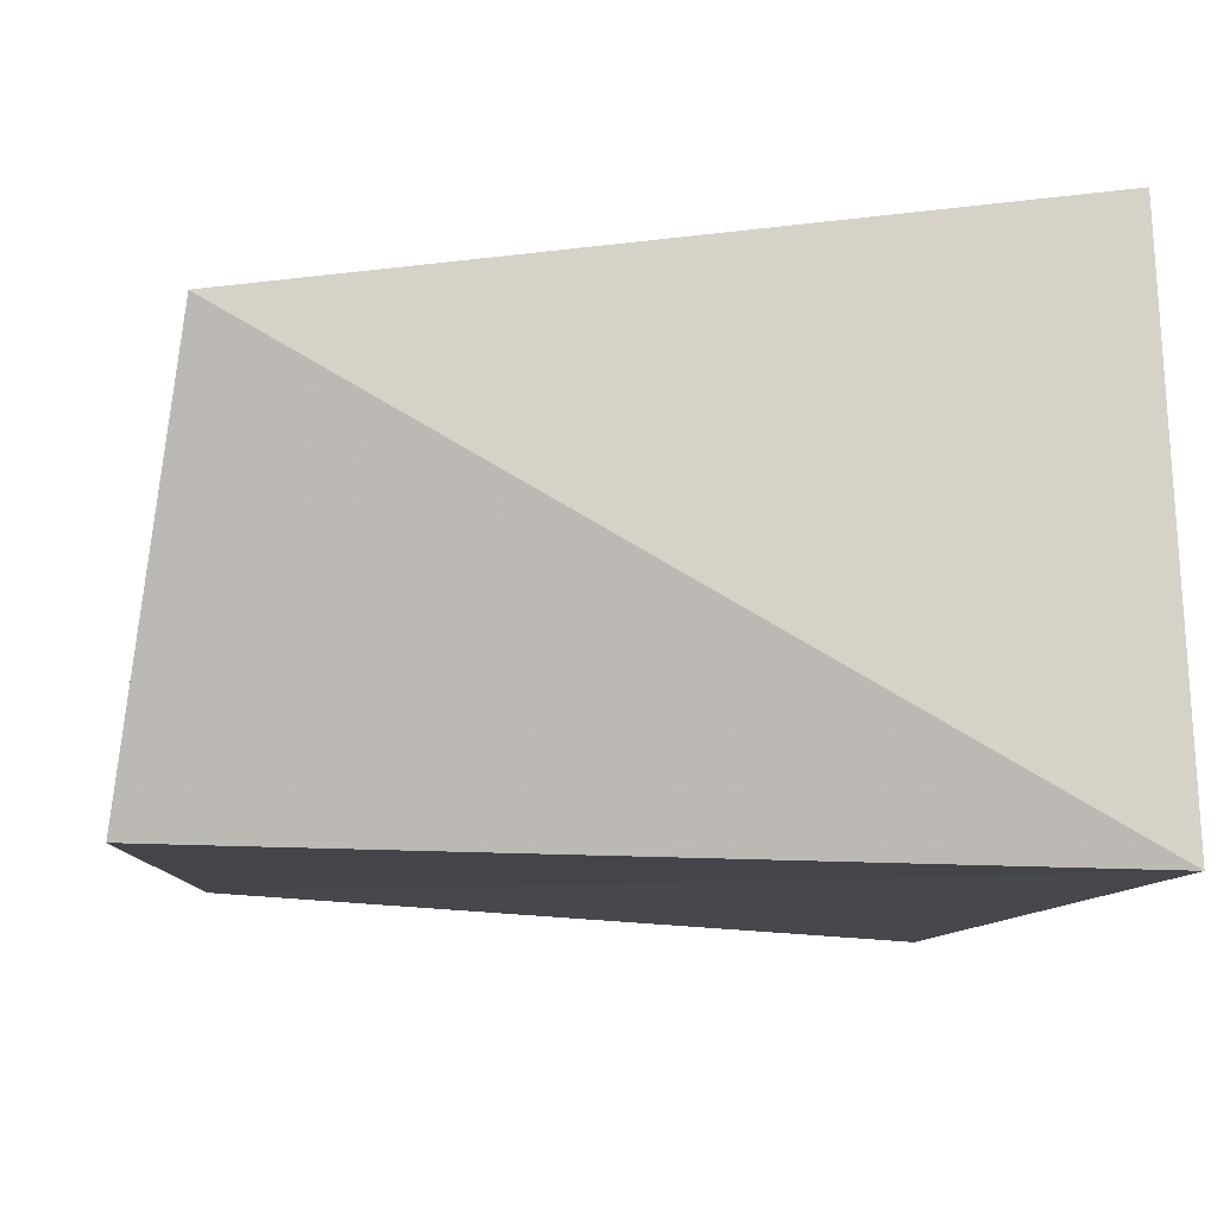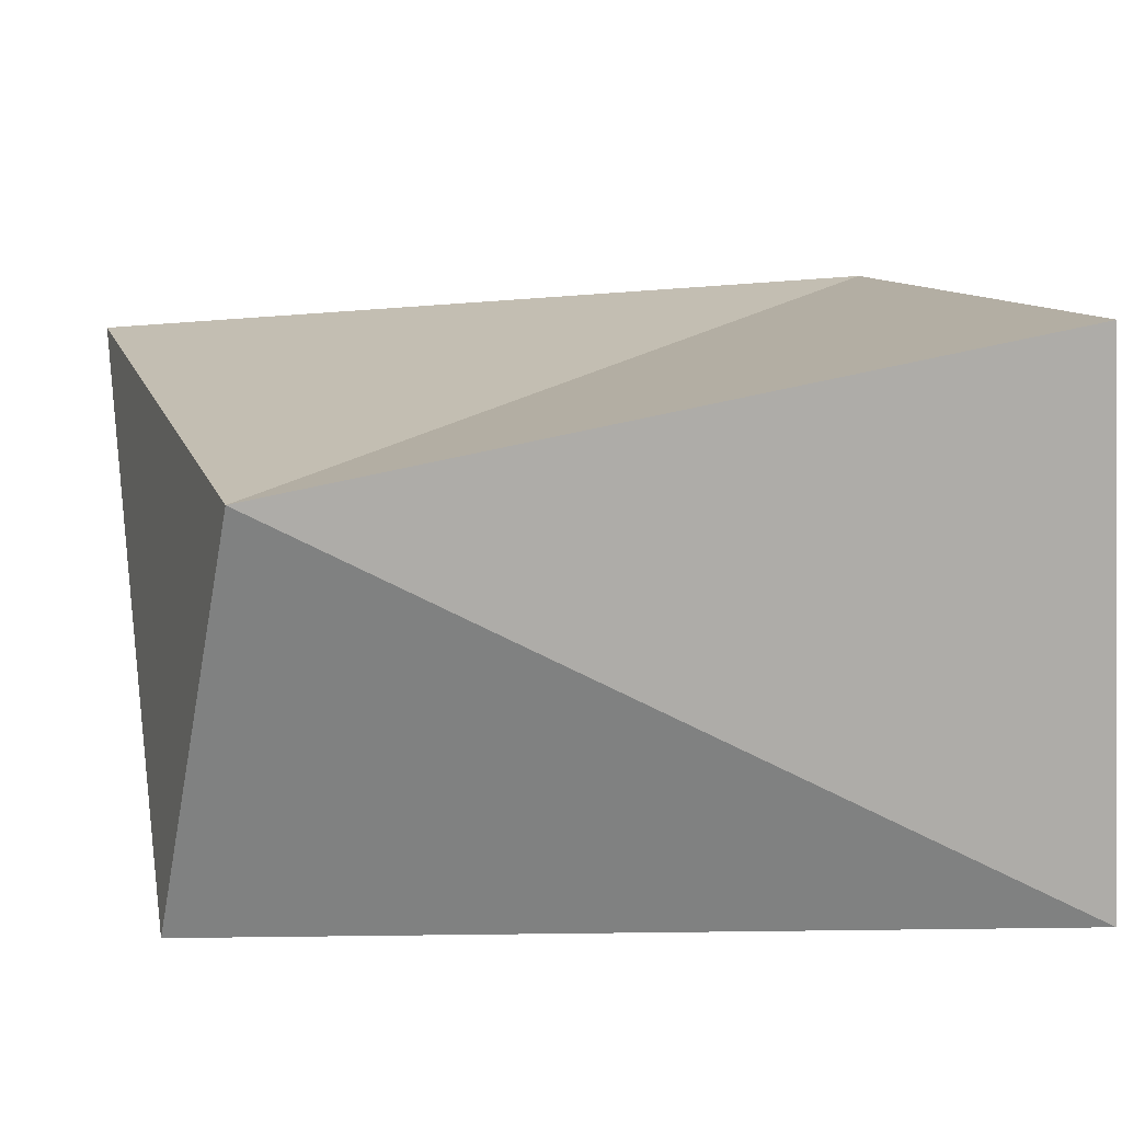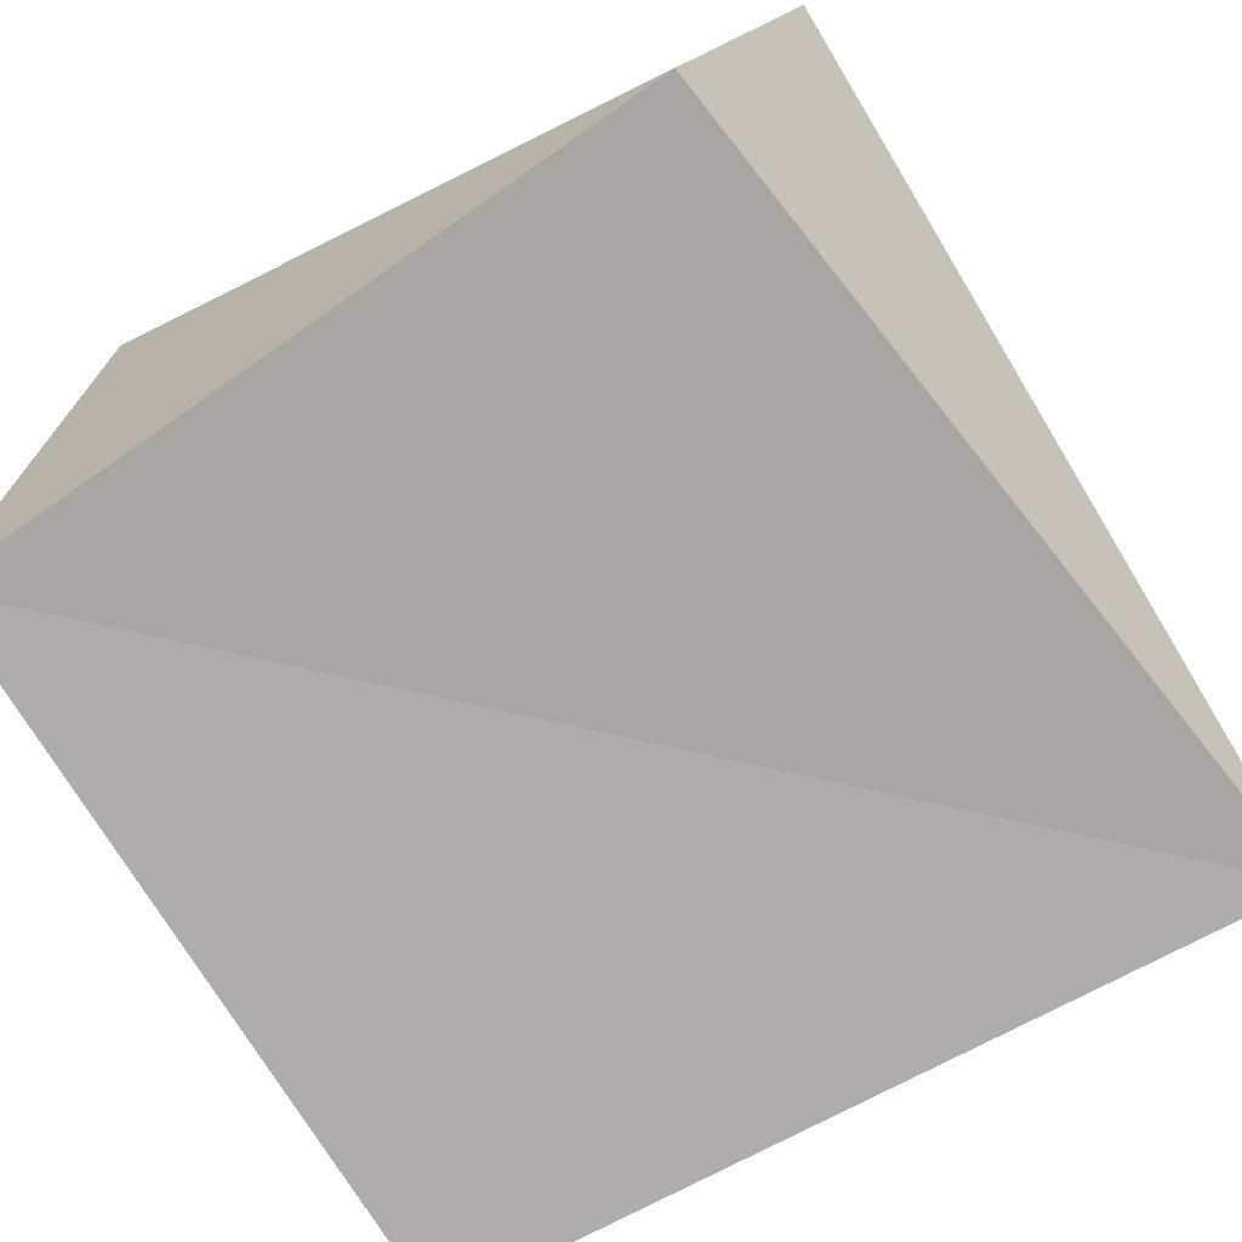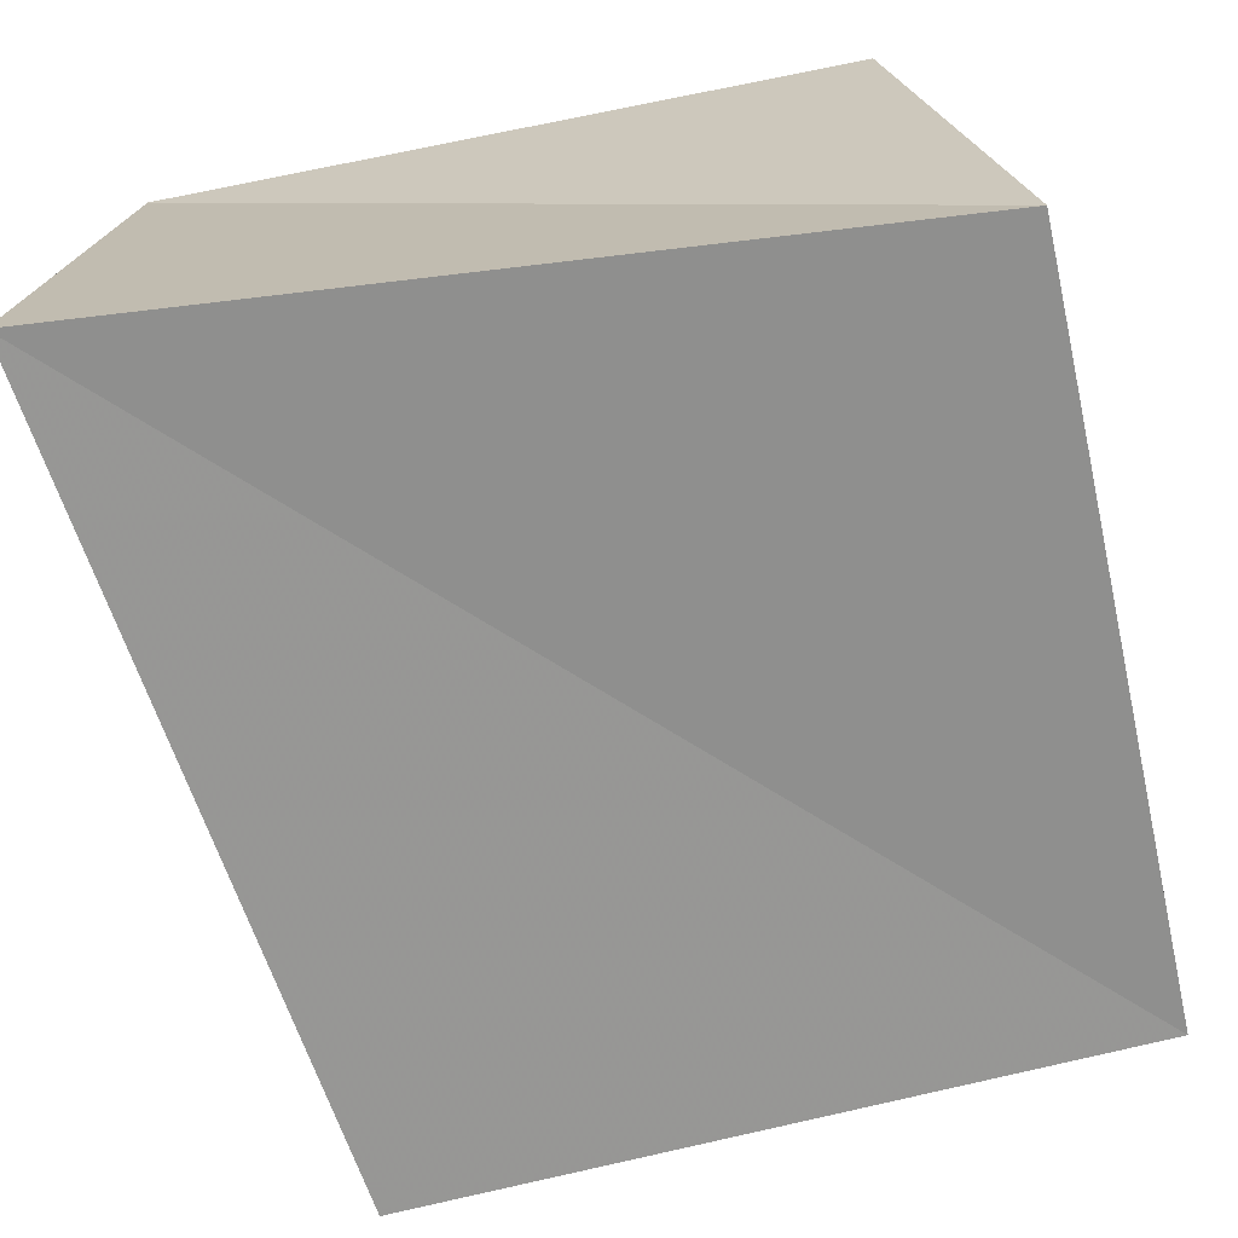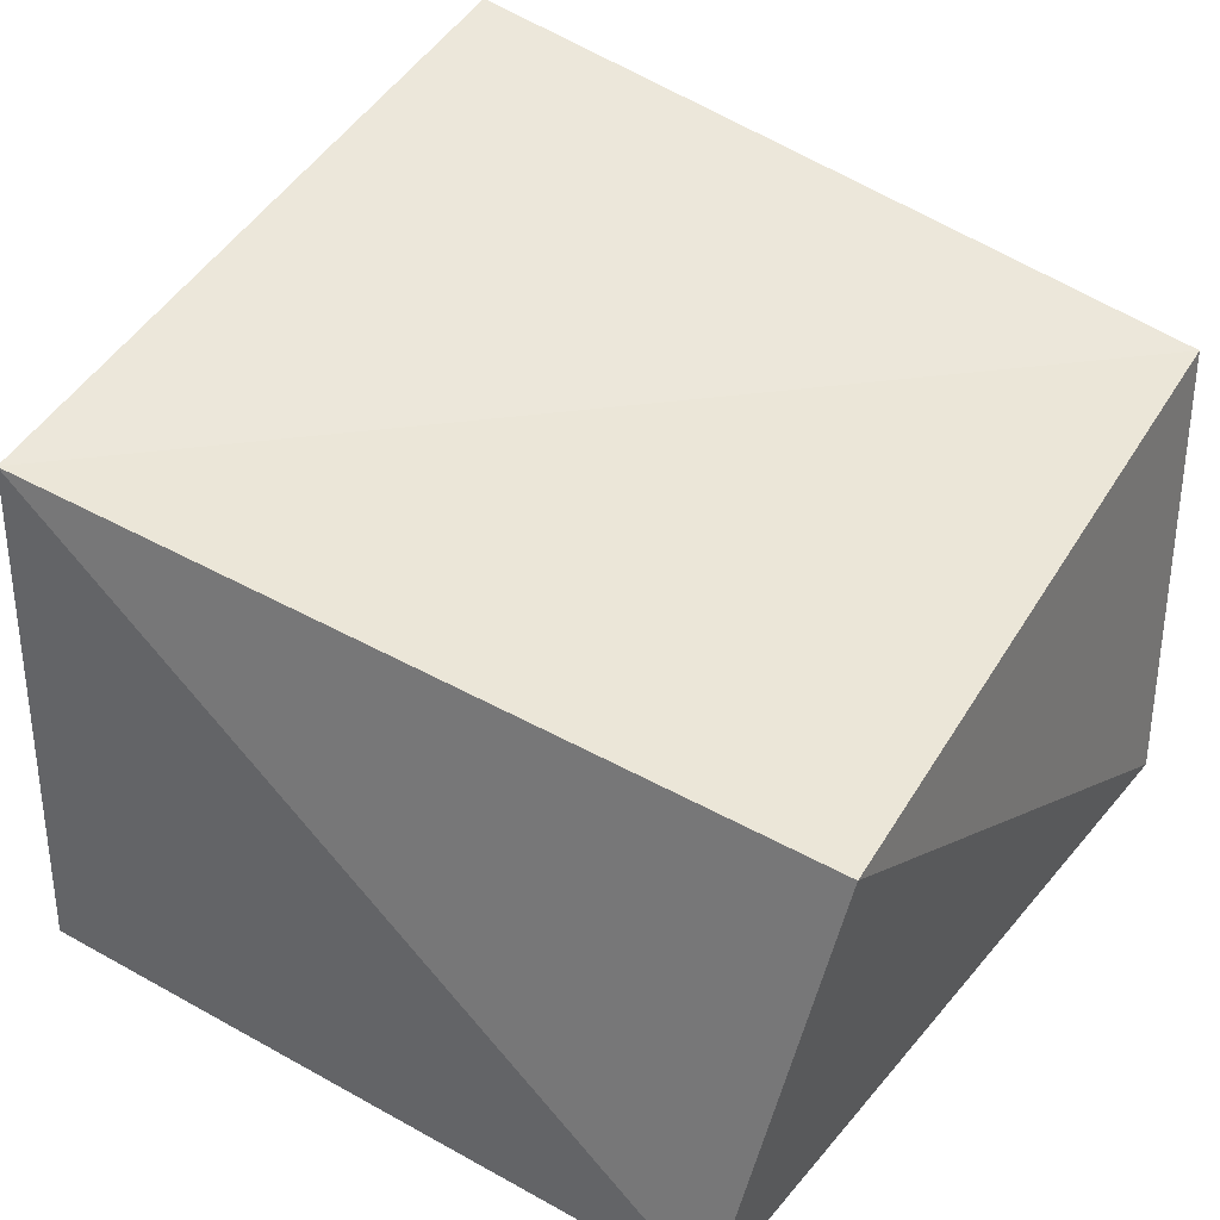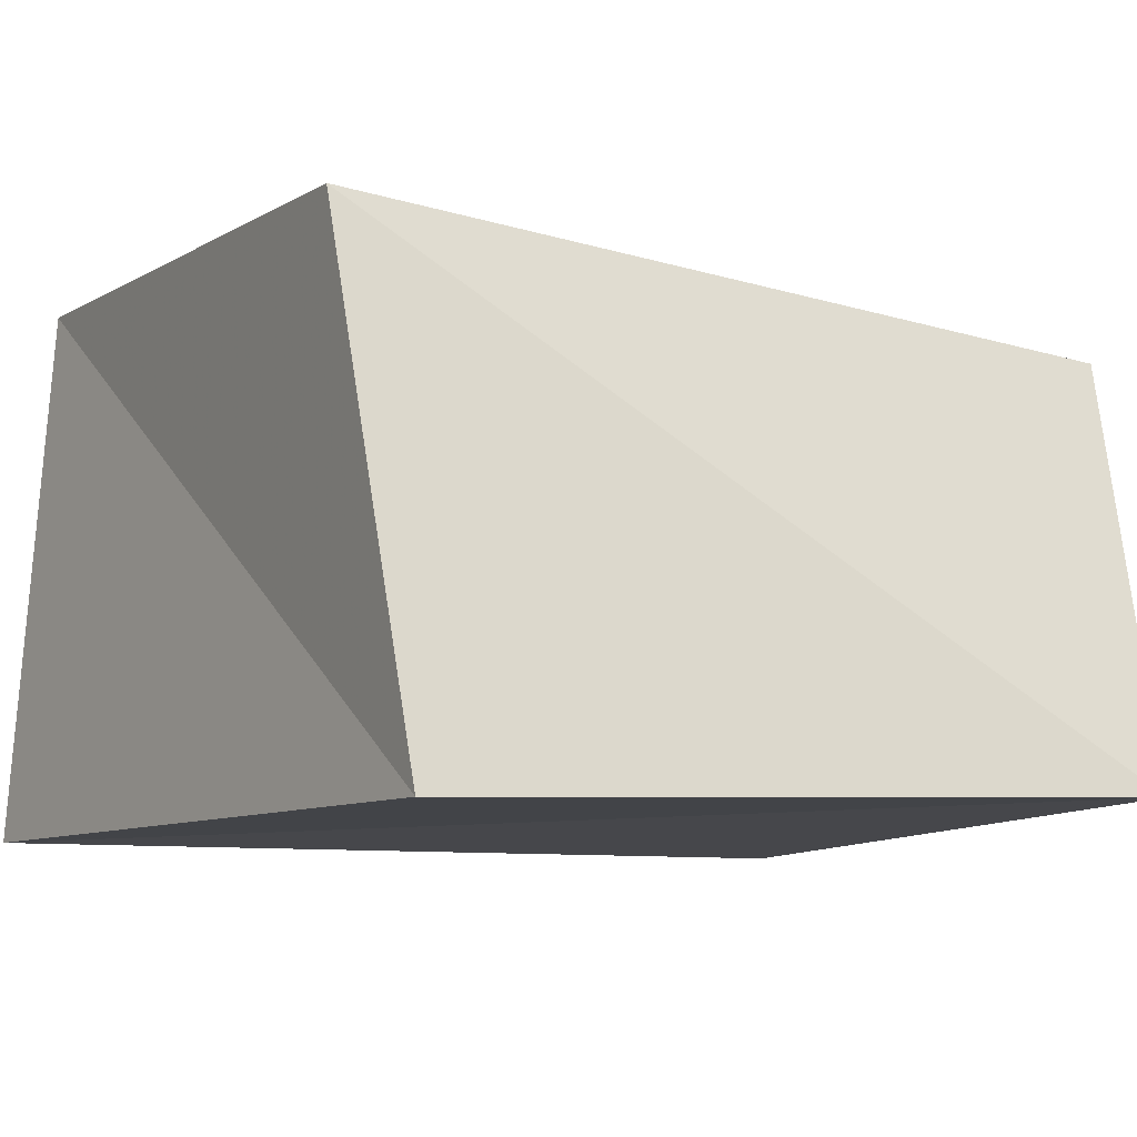
<metadata>
{"format":"obj","ext":"obj","renderer":"f3d","projection":"perspective","resolution":1024,"background":"white","views":[{"elev":-7.0,"azim":174.7,"up":"+Z"},{"elev":16.9,"azim":167.8,"up":"+Z"},{"elev":-71.7,"azim":121.2,"up":"+Z"},{"elev":-70.3,"azim":-78.1,"up":"+Z"},{"elev":45.0,"azim":34.1,"up":"+Z"},{"elev":-13.2,"azim":-29.5,"up":"+Z"}]}
</metadata>
<code>
v -0.03904 0.03612 0.03231
v -0.03971 -0.03391 0.02322
v 0.04357 0.02882 -0.02046
v 0.03917 -0.04297 -0.02281
v 0.04332 -0.03088 0.02162
v -0.04103 0.03978 -0.02274
v -0.03481 -0.04188 -0.02788
v 0.03736 0.0395 0.02135
f 2 1 7
f 4 2 7
f 7 1 6
f 6 4 7
f 2 8 1
f 5 2 4
f 5 8 2
f 1 8 6
f 3 4 6
f 6 8 3
f 3 5 4
f 8 5 3

</code>
